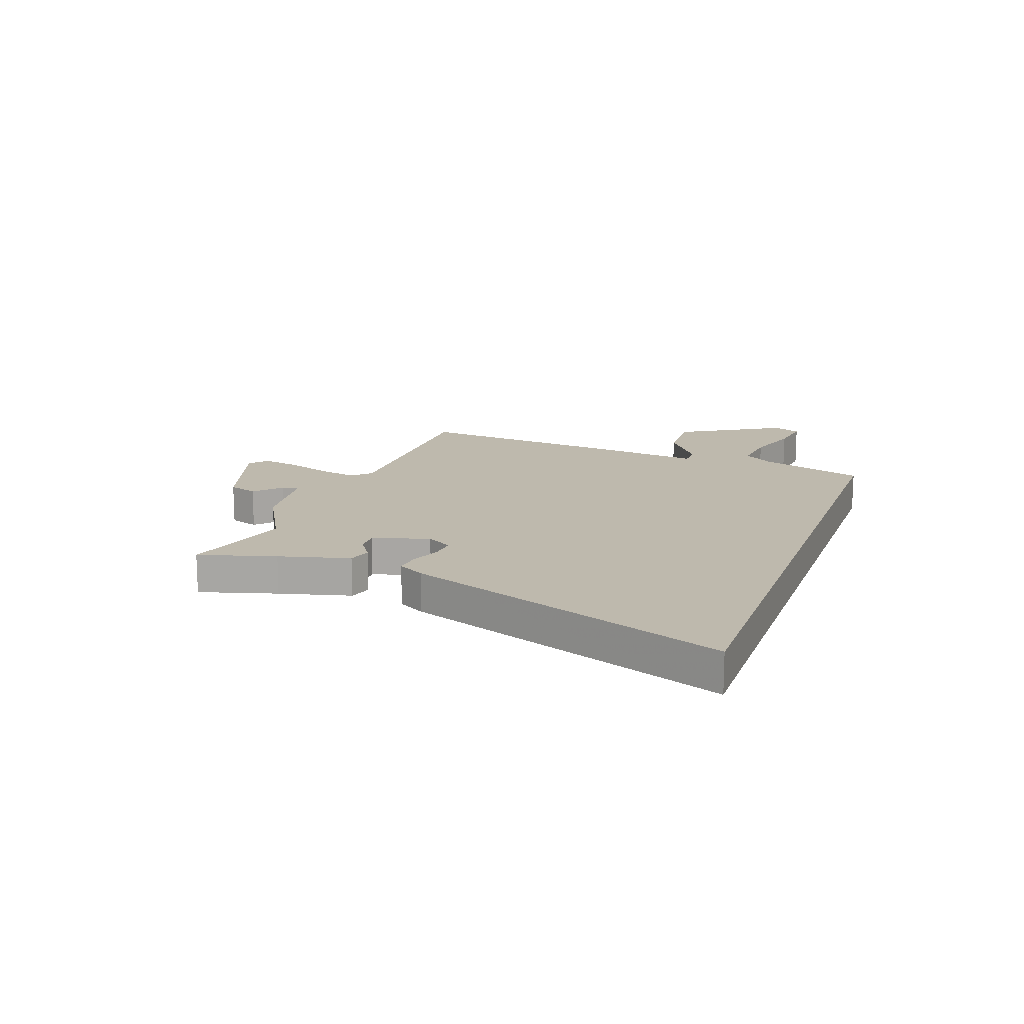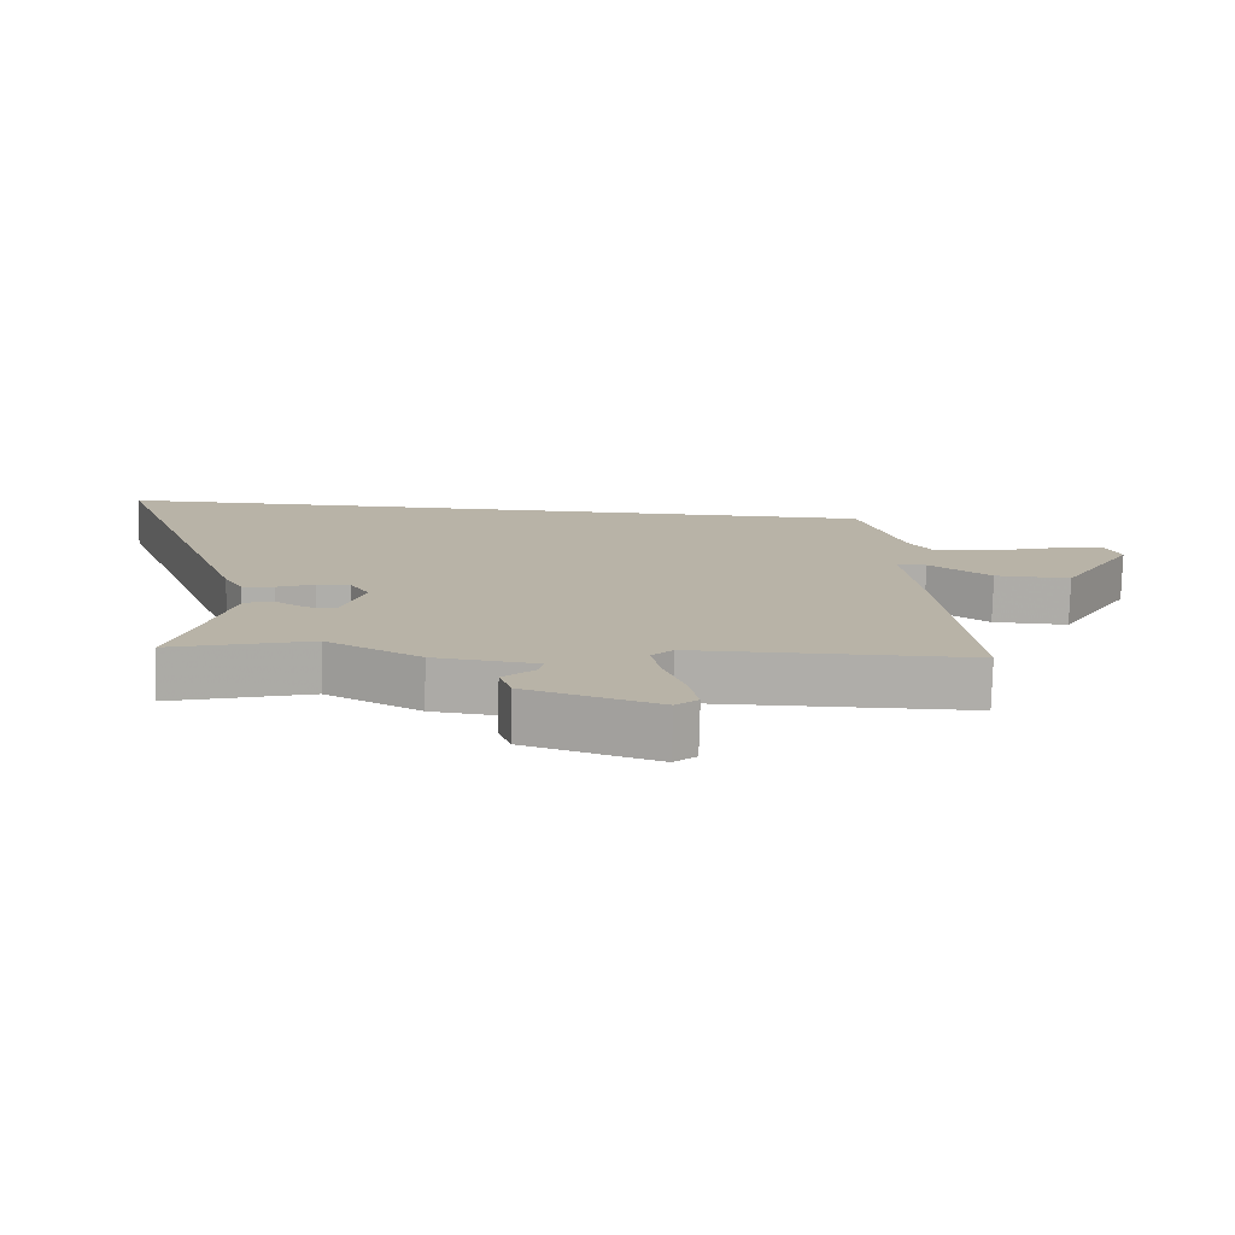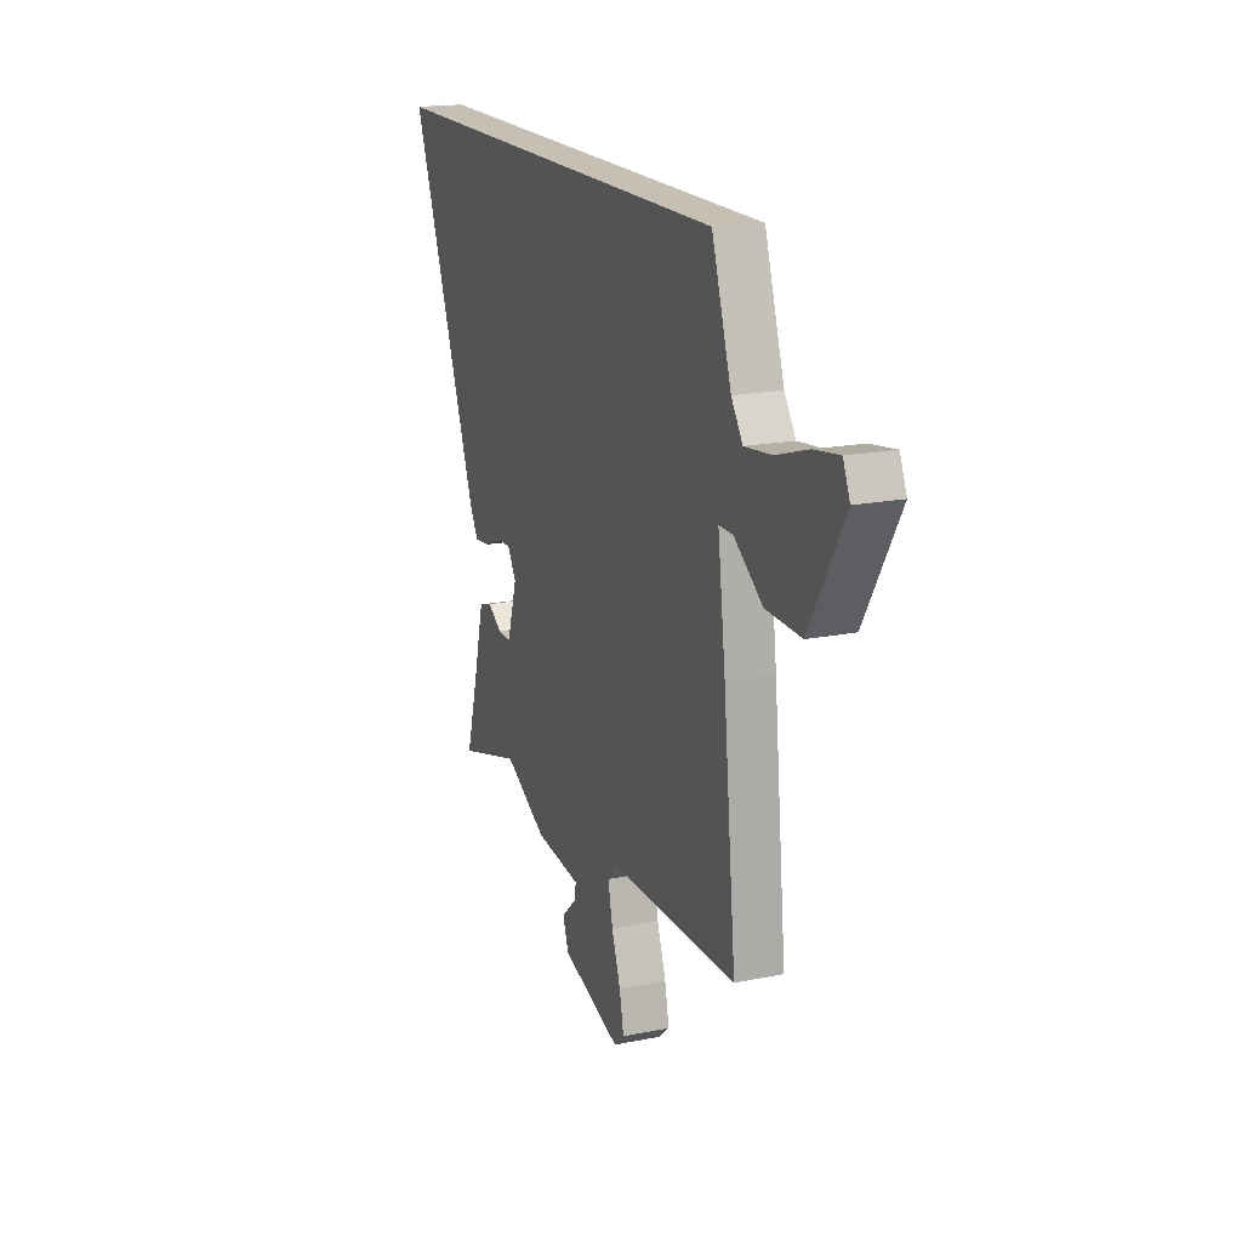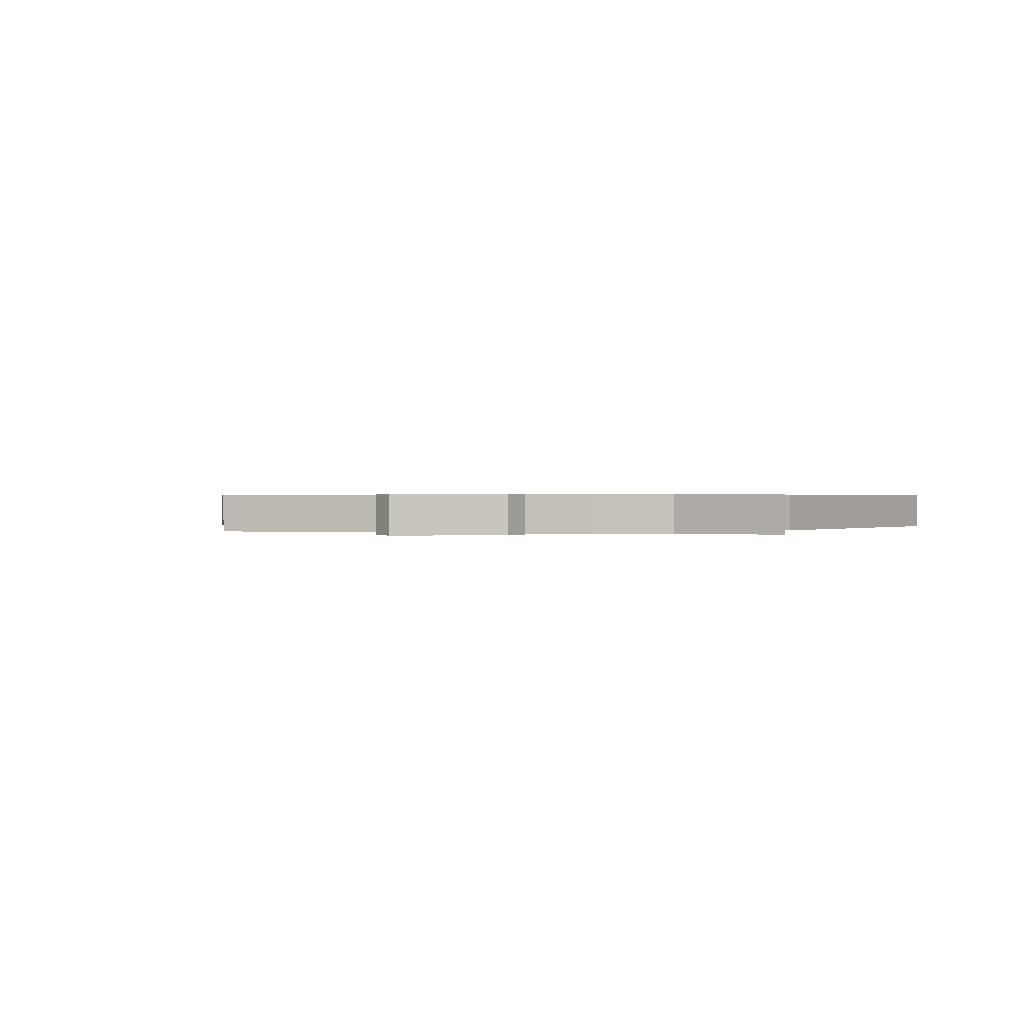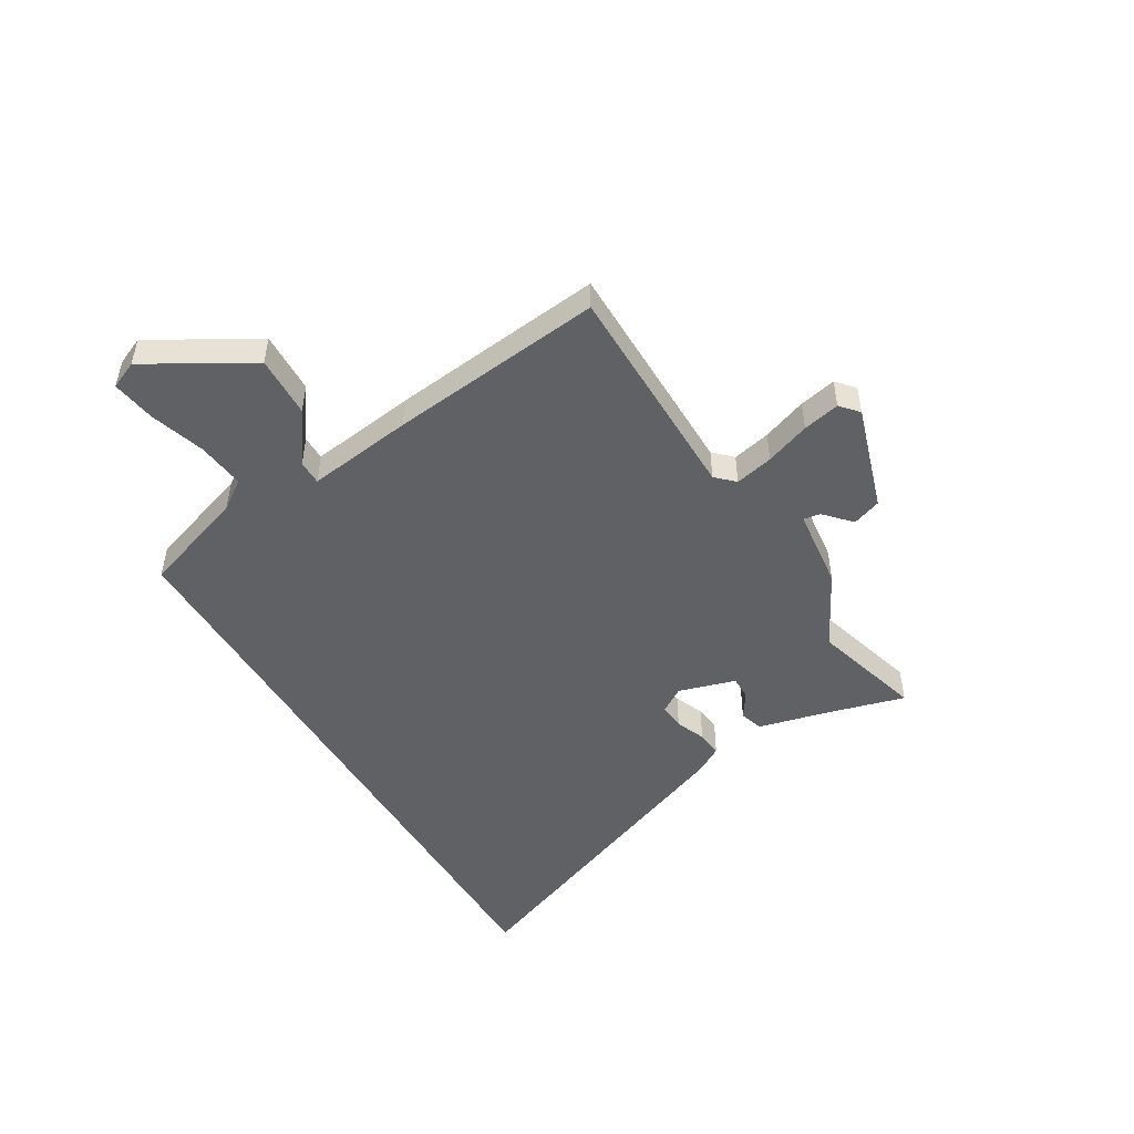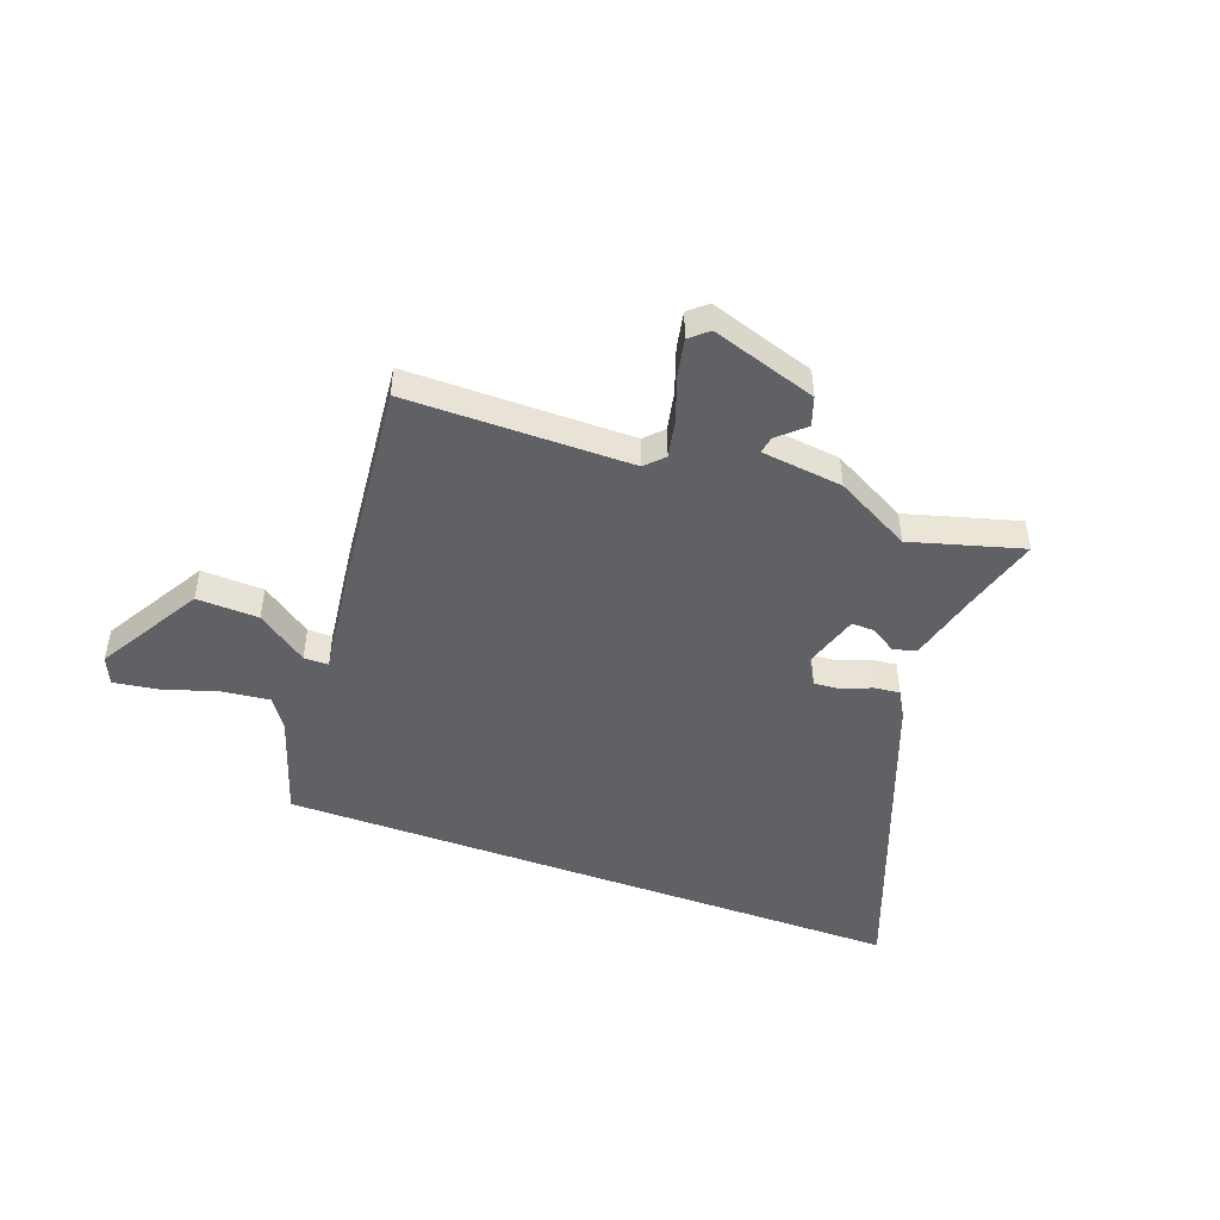
<metadata>
{"format":"obj","ext":"obj","renderer":"f3d","projection":"perspective","resolution":1024,"background":"white","views":[{"elev":15.3,"azim":-70.6,"up":"+Y"},{"elev":-77.3,"azim":-1.5,"up":"+Z"},{"elev":18.1,"azim":68.5,"up":"+Z"},{"elev":0.5,"azim":-166.3,"up":"+Y"},{"elev":-49.3,"azim":121.0,"up":"+Y"},{"elev":-47.1,"azim":159.7,"up":"+Y"}]}
</metadata>
<code>
v -0.343 0.07 -0.455
v -0.546 0.07 -0.513
v -0.506 0.07 -0.372
v -0.473 0.07 -0.242
v -0.431 0.07 -0.229
v -0.385 0.07 -0.259
v -0.342 0.07 -0.26
v -0.31 0.07 -0.156
v -0.339 0.07 -0.109
v -0.387 0.07 -0.113
v -0.441 0.07 -0.135
v -0.488 0.07 -0.14
v -0.516 0.07 -0.092
v -0.74 0.07 0.5
v 0.423 0.07 0.5
v 0.486 0.07 0.307
v 0.523 0.07 0.253
v 0.61 0.07 0.263
v 0.712 0.07 0.295
v 0.792 0.07 0.307
v 0.814 0.07 0.256
v 0.703 0.07 0.066
v 0.59 0.07 0.07
v 0.498 0.07 0.136
v 0.453 0.07 0.136
v 0.478 0.07 -0.059
v 0.519 0.07 -0.453
v 0.109 0.07 -0.455
v 0.077 0.07 -0.488
v 0.092 0.07 -0.558
v 0.121 0.07 -0.64
v 0.135 0.07 -0.708
v 0.102 0.07 -0.737
v -0.091 0.07 -0.675
v -0.109 0.07 -0.622
v -0.061 0.07 -0.578
v -0.056 0.07 -0.547
v -0.205 0.07 -0.529
v -0.343 0 -0.455
v -0.546 0 -0.513
v -0.506 0 -0.372
v -0.473 0 -0.242
v -0.431 0 -0.229
v -0.385 0 -0.259
v -0.342 0 -0.26
v -0.31 0 -0.156
v -0.339 0 -0.109
v -0.387 0 -0.113
v -0.441 0 -0.135
v -0.488 0 -0.14
v -0.516 0 -0.092
v -0.74 0 0.5
v 0.423 0 0.5
v 0.486 0 0.307
v 0.523 0 0.253
v 0.61 0 0.263
v 0.712 0 0.295
v 0.792 0 0.307
v 0.814 0 0.256
v 0.703 0 0.066
v 0.59 0 0.07
v 0.498 0 0.136
v 0.453 0 0.136
v 0.478 0 -0.059
v 0.519 0 -0.453
v 0.109 0 -0.455
v 0.077 0 -0.488
v 0.092 0 -0.558
v 0.121 0 -0.64
v 0.135 0 -0.708
v 0.102 0 -0.737
v -0.091 0 -0.675
v -0.109 0 -0.622
v -0.061 0 -0.578
v -0.056 0 -0.547
v -0.205 0 -0.529
f 37 38 1
f 34 35 36
f 33 34 36
f 32 33 36
f 31 32 36
f 30 31 36
f 29 30 36 37
f 28 29 37 1
f 27 28 1
f 26 27 1
f 25 26 1
f 22 23 24
f 21 22 24
f 20 21 24
f 19 20 24
f 18 19 24
f 17 18 24 25
f 25 1 2
f 17 25 2
f 16 17 2
f 14 15 16
f 13 14 16
f 12 13 16
f 11 12 16
f 10 11 16
f 9 10 16
f 8 9 16
f 7 8 16
f 3 4 5 6
f 3 6 7
f 2 3 7
f 2 7 16
f 39 76 75
f 74 73 72
f 74 72 71
f 74 71 70
f 74 70 69
f 74 69 68
f 75 74 68 67
f 39 75 67 66
f 39 66 65
f 39 65 64
f 39 64 63
f 62 61 60
f 62 60 59
f 62 59 58
f 62 58 57
f 62 57 56
f 63 62 56 55
f 40 39 63
f 40 63 55
f 40 55 54
f 54 53 52
f 54 52 51
f 54 51 50
f 54 50 49
f 54 49 48
f 54 48 47
f 54 47 46
f 54 46 45
f 44 43 42 41
f 45 44 41
f 45 41 40
f 54 45 40
f 1 39 40 2
f 2 40 41 3
f 3 41 42 4
f 4 42 43 5
f 5 43 44 6
f 6 44 45 7
f 7 45 46 8
f 8 46 47 9
f 9 47 48 10
f 10 48 49 11
f 11 49 50 12
f 12 50 51 13
f 13 51 52 14
f 14 52 53 15
f 15 53 54 16
f 16 54 55 17
f 17 55 56 18
f 18 56 57 19
f 19 57 58 20
f 20 58 59 21
f 21 59 60 22
f 22 60 61 23
f 23 61 62 24
f 24 62 63 25
f 25 63 64 26
f 26 64 65 27
f 27 65 66 28
f 28 66 67 29
f 29 67 68 30
f 30 68 69 31
f 31 69 70 32
f 32 70 71 33
f 33 71 72 34
f 34 72 73 35
f 35 73 74 36
f 36 74 75 37
f 37 75 76 38
f 38 76 39 1

</code>
